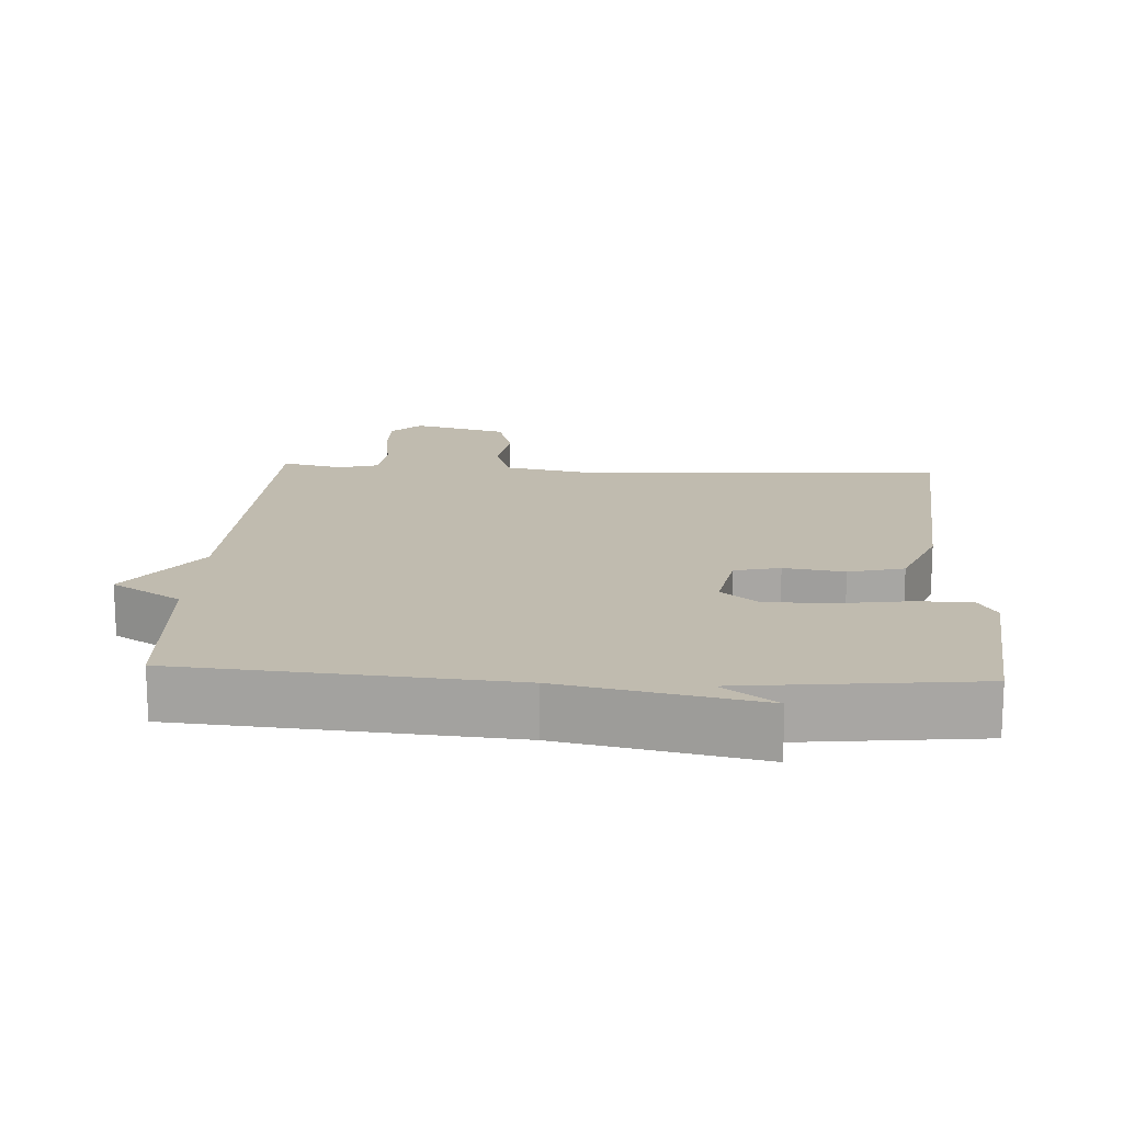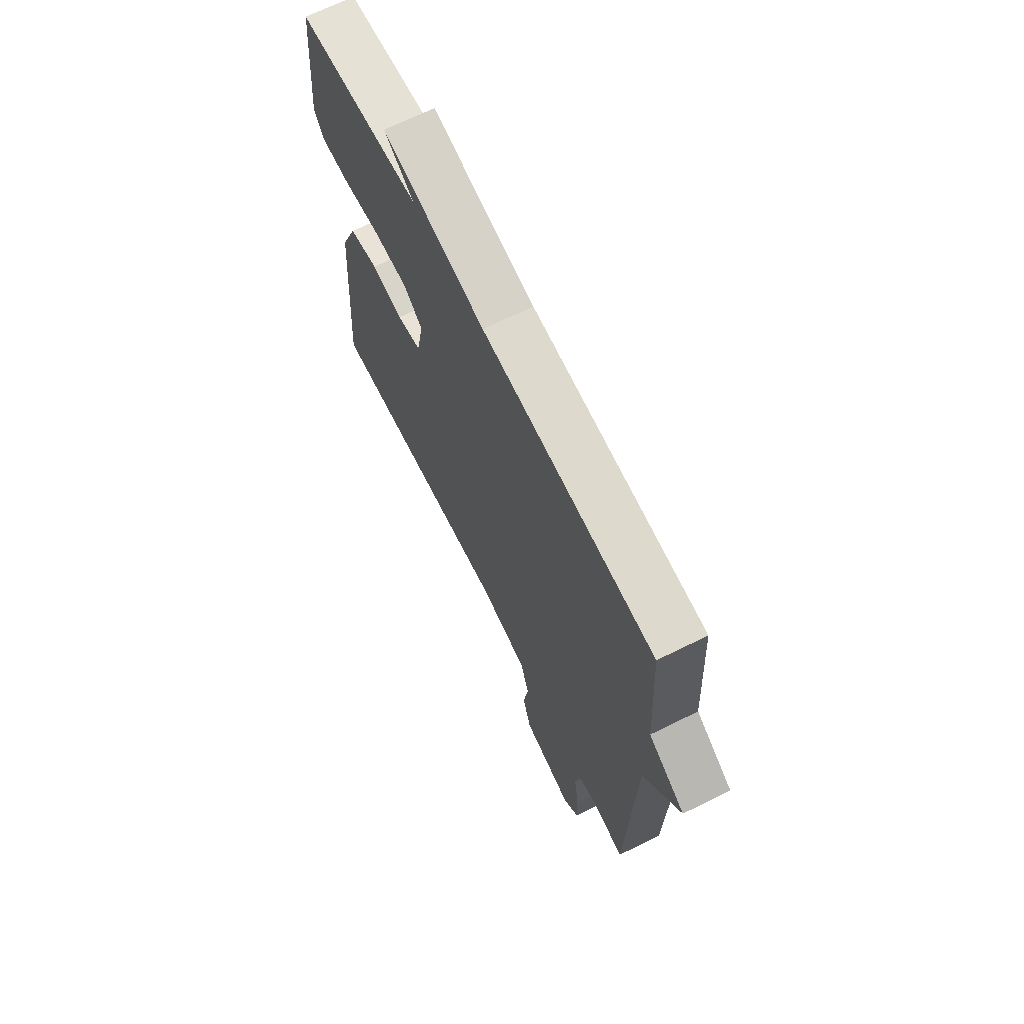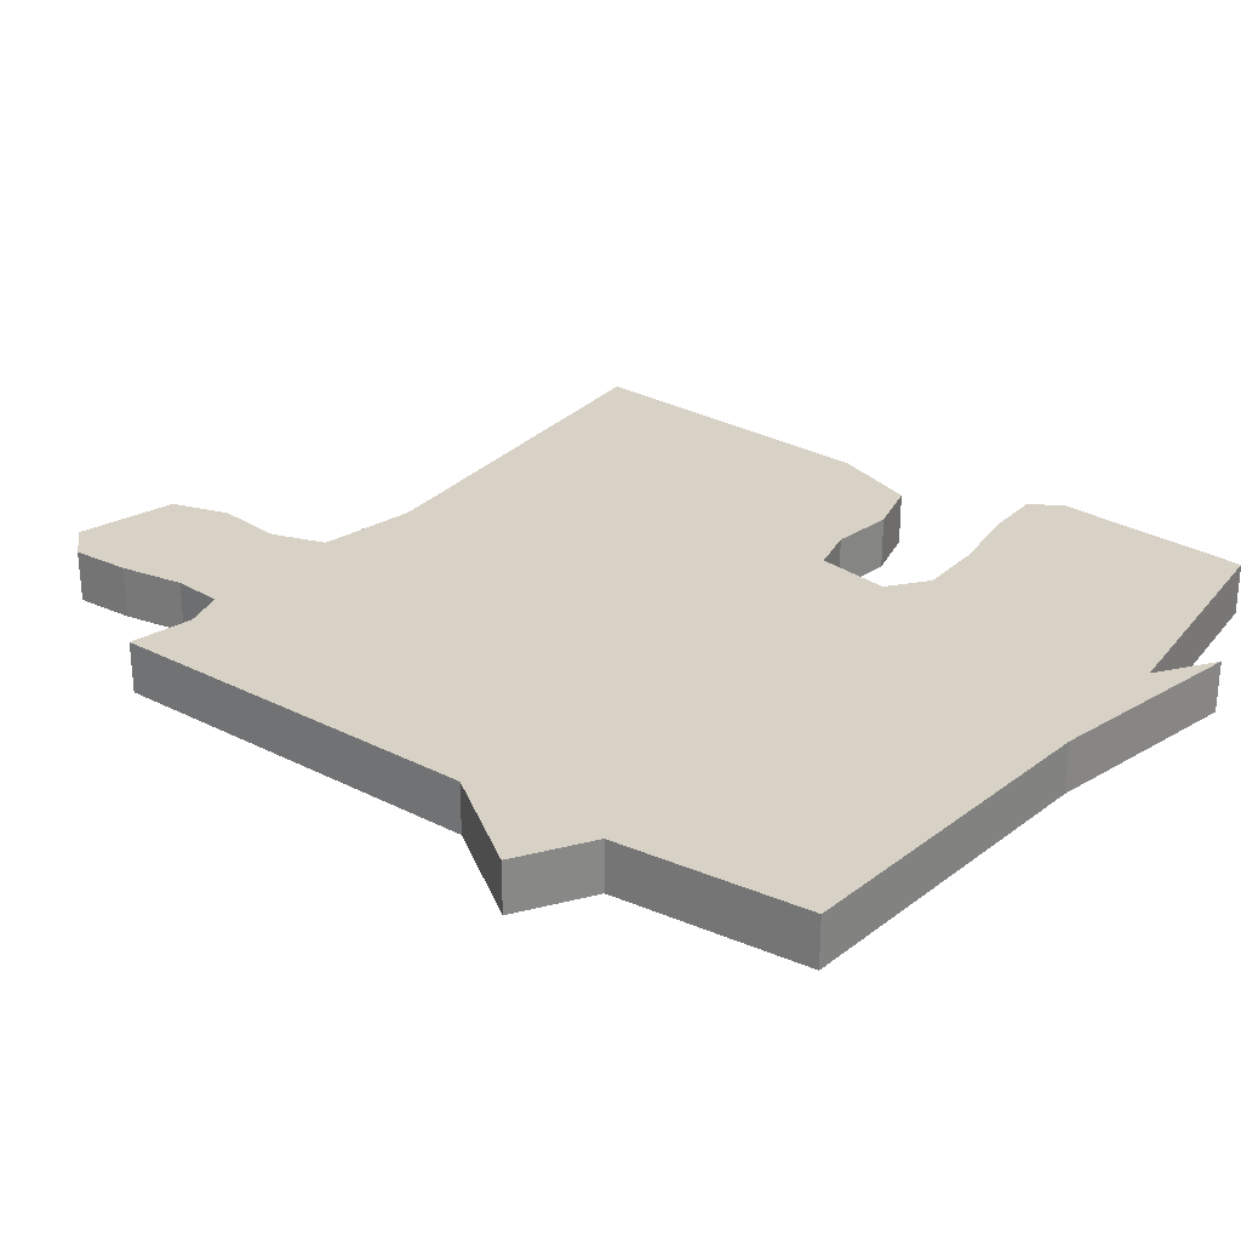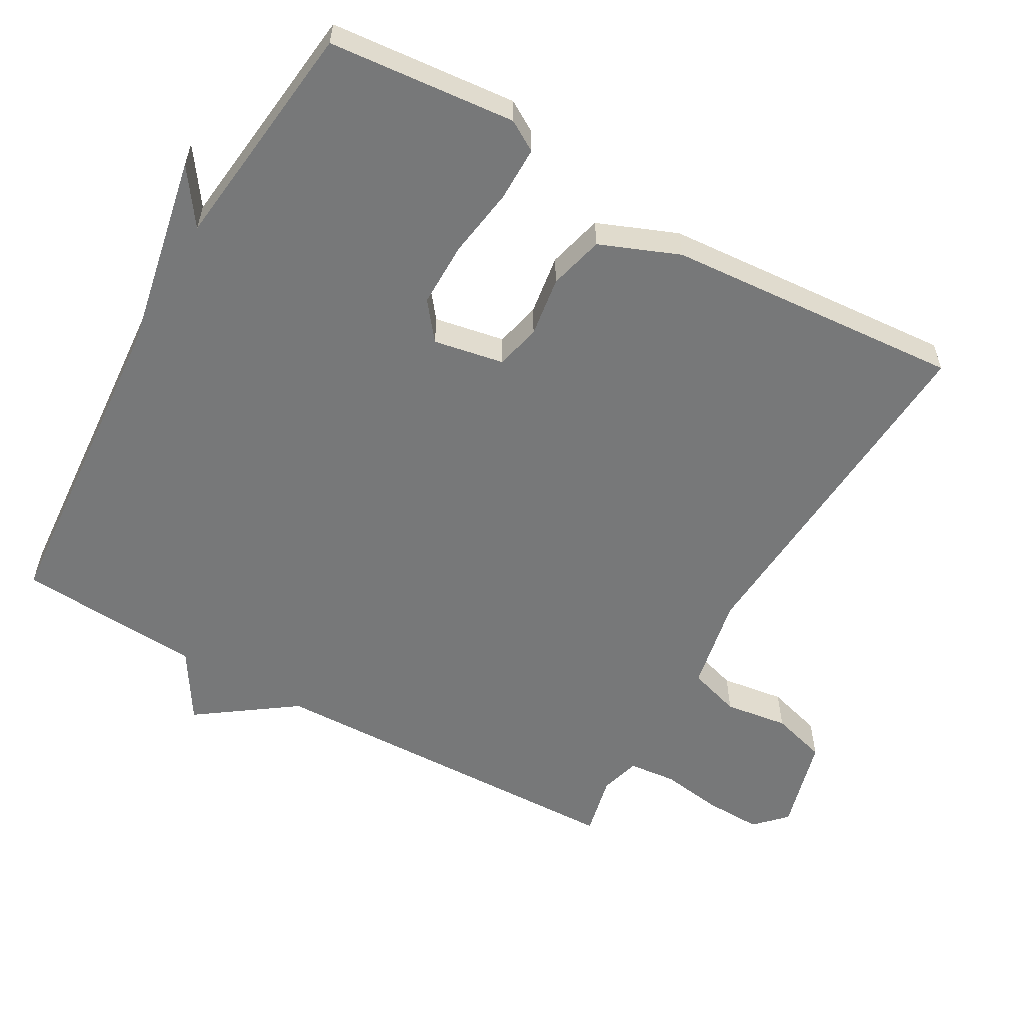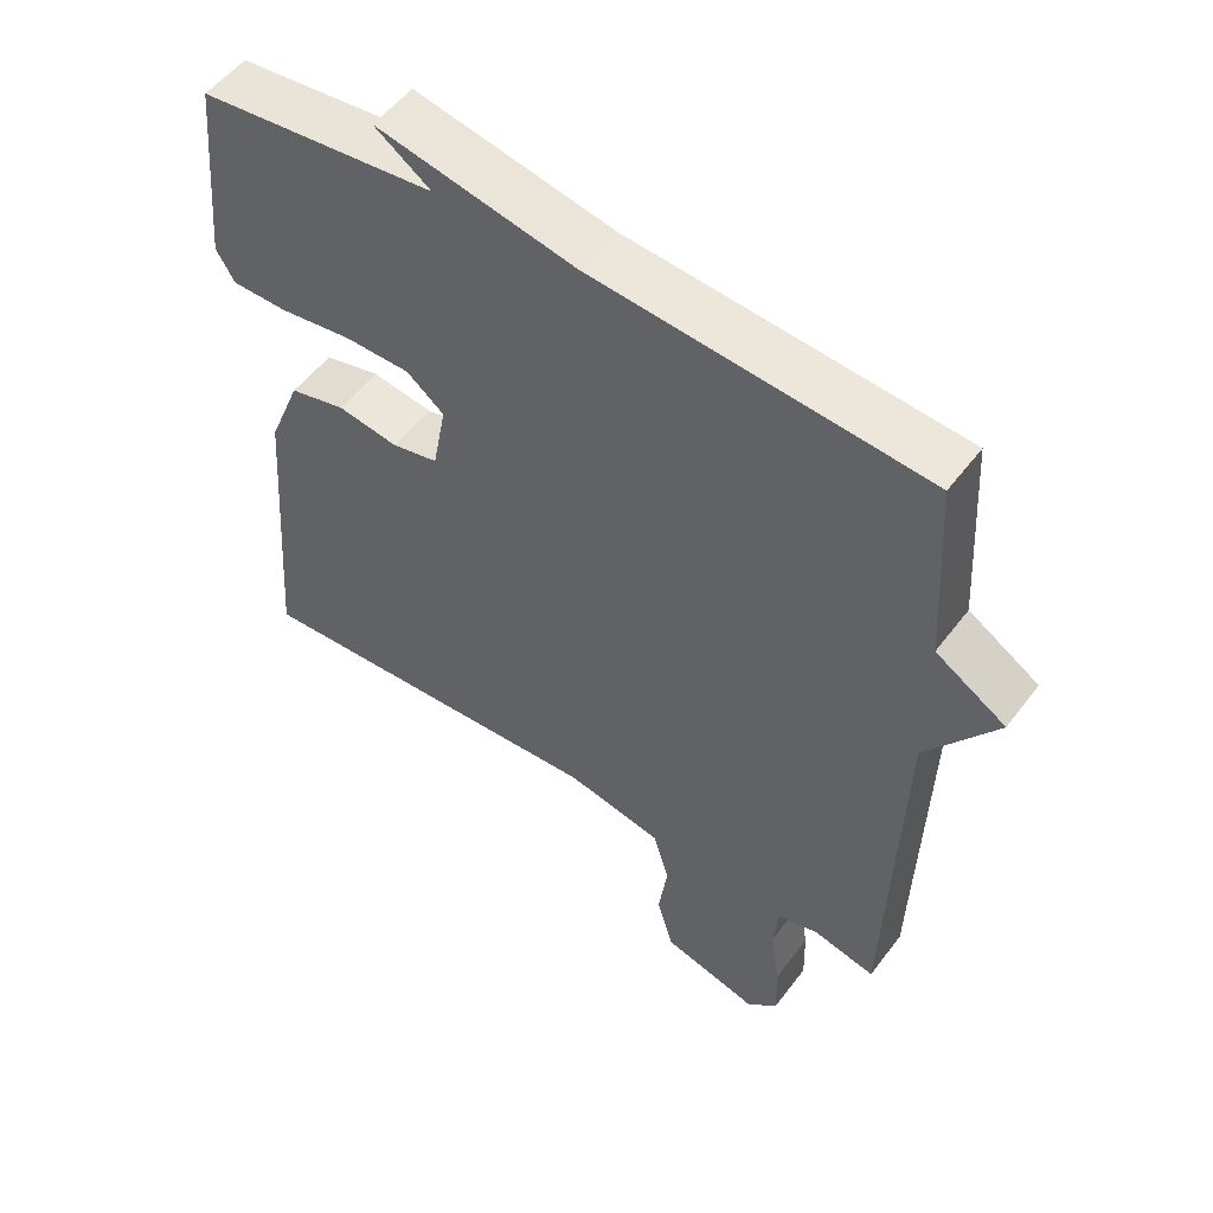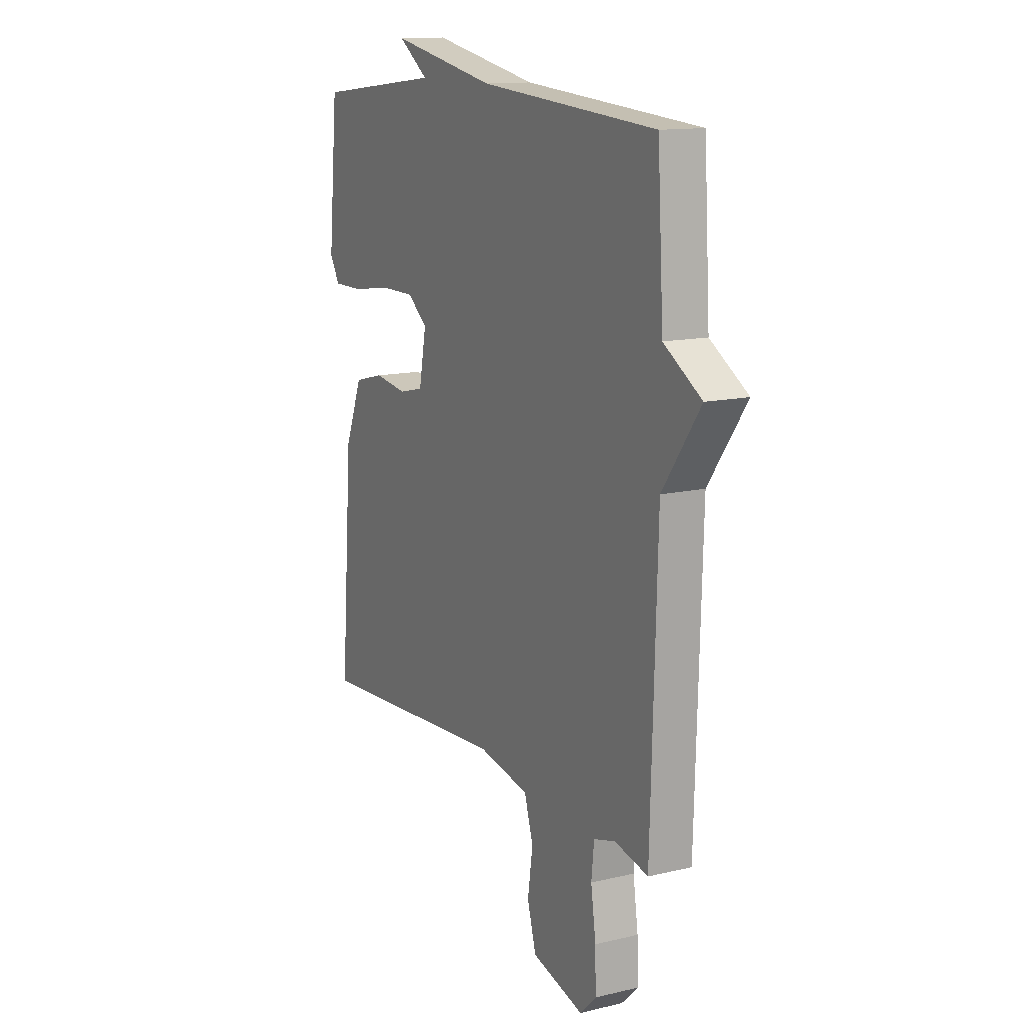
<metadata>
{"format":"obj","ext":"obj","renderer":"f3d","projection":"perspective","resolution":1024,"background":"white","views":[{"elev":16.0,"azim":3.3,"up":"+Y"},{"elev":68.4,"azim":-116.4,"up":"+Z"},{"elev":27.6,"azim":-53.6,"up":"+Y"},{"elev":-57.4,"azim":60.3,"up":"+Y"},{"elev":53.1,"azim":-143.9,"up":"+Z"},{"elev":13.3,"azim":-118.2,"up":"+Z"}]}
</metadata>
<code>
v -0.5 0.07 -0.5
v -0.516 0.07 0.034
v -0.615 0.07 0.172
v -0.516 0.07 0.234
v -0.5 0.07 0.5
v -0.034 0.07 0.537
v 0.245 0.07 0.593
v 0.166 0.07 0.537
v 0.5 0.07 0.5
v 0.525 0.07 0.232
v 0.499 0.07 0.188
v 0.42 0.07 0.188
v 0.319 0.07 0.203
v 0.226 0.07 0.203
v 0.173 0.07 0.161
v 0.192 0.07 0.06
v 0.257 0.07 0.045
v 0.343 0.07 0.058
v 0.422 0.07 0.038
v 0.468 0.07 -0.076
v 0.5 0.07 -0.5
v -0.016 0.07 -0.466
v -0.151 0.07 -0.493
v -0.174 0.07 -0.568
v -0.161 0.07 -0.659
v -0.184 0.07 -0.739
v -0.32 0.07 -0.776
v -0.363 0.07 -0.734
v -0.361 0.07 -0.653
v -0.348 0.07 -0.564
v -0.355 0.07 -0.496
v -0.412 0.07 -0.48
v -0.5 0 -0.5
v -0.516 0 0.034
v -0.615 0 0.172
v -0.516 0 0.234
v -0.5 0 0.5
v -0.034 0 0.537
v 0.245 0 0.593
v 0.166 0 0.537
v 0.5 0 0.5
v 0.525 0 0.232
v 0.499 0 0.188
v 0.42 0 0.188
v 0.319 0 0.203
v 0.226 0 0.203
v 0.173 0 0.161
v 0.192 0 0.06
v 0.257 0 0.045
v 0.343 0 0.058
v 0.422 0 0.038
v 0.468 0 -0.076
v 0.5 0 -0.5
v -0.016 0 -0.466
v -0.151 0 -0.493
v -0.174 0 -0.568
v -0.161 0 -0.659
v -0.184 0 -0.739
v -0.32 0 -0.776
v -0.363 0 -0.734
v -0.361 0 -0.653
v -0.348 0 -0.564
v -0.355 0 -0.496
v -0.412 0 -0.48
f 28 29 30
f 27 28 30
f 26 27 30
f 25 26 30
f 24 25 30
f 23 24 30 31
f 22 23 31 32
f 20 21 22
f 19 20 22
f 18 19 22
f 17 18 22
f 16 17 22 32
f 11 12 13
f 10 11 13
f 9 10 13
f 8 9 13
f 8 13 14
f 6 7 8
f 8 14 15
f 6 8 15
f 5 6 15
f 4 5 15
f 4 15 16
f 3 4 16
f 2 3 16
f 1 2 16 32
f 62 61 60
f 62 60 59
f 62 59 58
f 62 58 57
f 62 57 56
f 63 62 56 55
f 64 63 55 54
f 54 53 52
f 54 52 51
f 54 51 50
f 54 50 49
f 64 54 49 48
f 45 44 43
f 45 43 42
f 45 42 41
f 45 41 40
f 46 45 40
f 40 39 38
f 47 46 40
f 47 40 38
f 47 38 37
f 47 37 36
f 48 47 36
f 48 36 35
f 48 35 34
f 64 48 34 33
f 1 33 34 2
f 2 34 35 3
f 3 35 36 4
f 4 36 37 5
f 5 37 38 6
f 6 38 39 7
f 7 39 40 8
f 8 40 41 9
f 9 41 42 10
f 10 42 43 11
f 11 43 44 12
f 12 44 45 13
f 13 45 46 14
f 14 46 47 15
f 15 47 48 16
f 16 48 49 17
f 17 49 50 18
f 18 50 51 19
f 19 51 52 20
f 20 52 53 21
f 21 53 54 22
f 22 54 55 23
f 23 55 56 24
f 24 56 57 25
f 25 57 58 26
f 26 58 59 27
f 27 59 60 28
f 28 60 61 29
f 29 61 62 30
f 30 62 63 31
f 31 63 64 32
f 32 64 33 1

</code>
